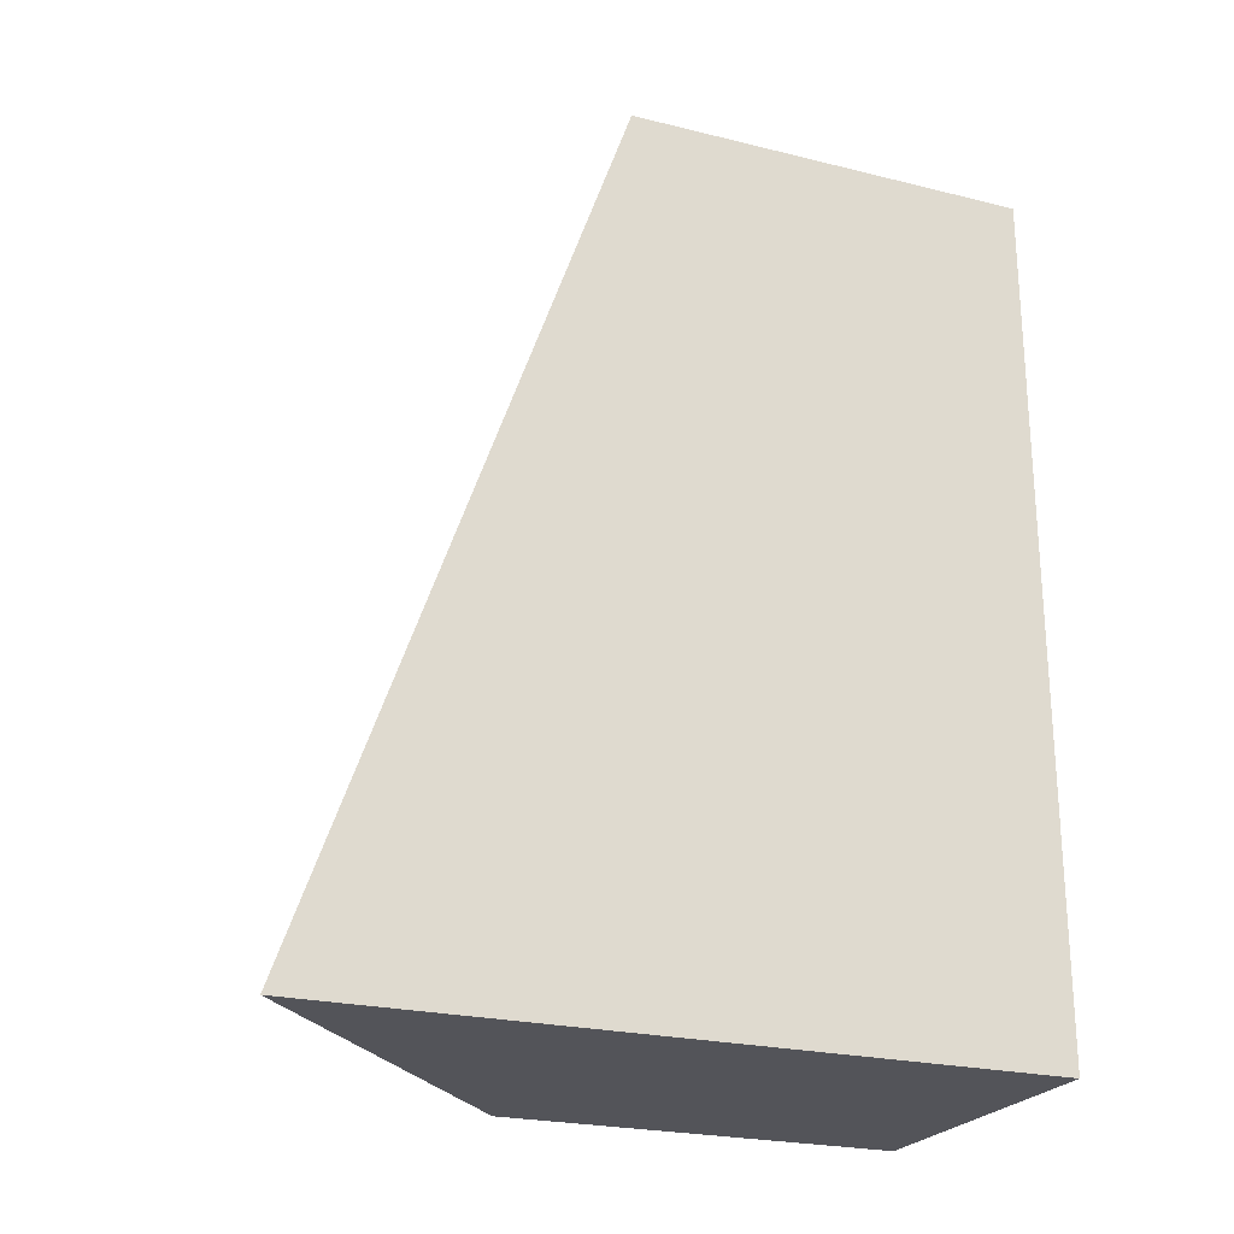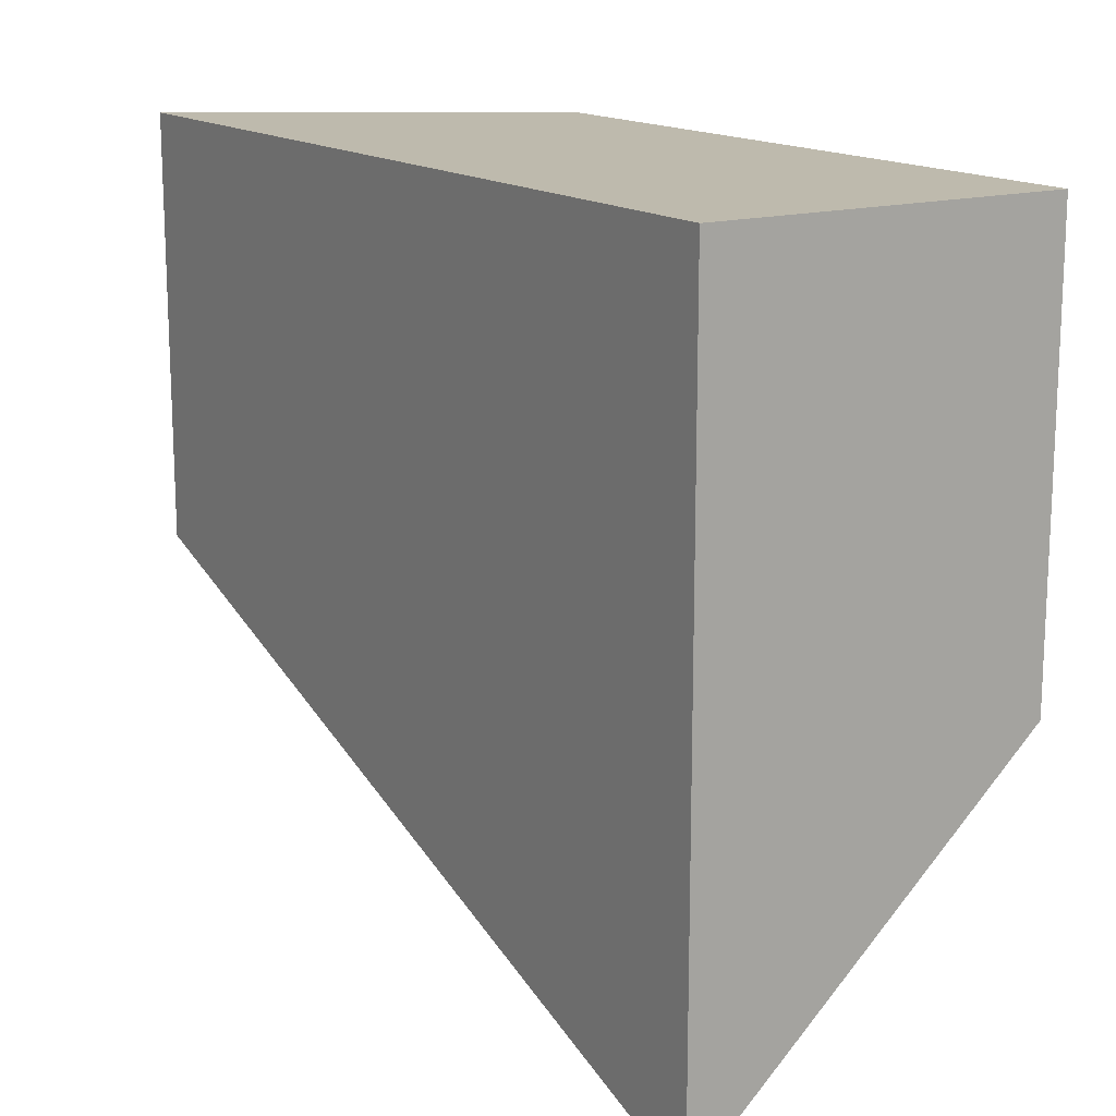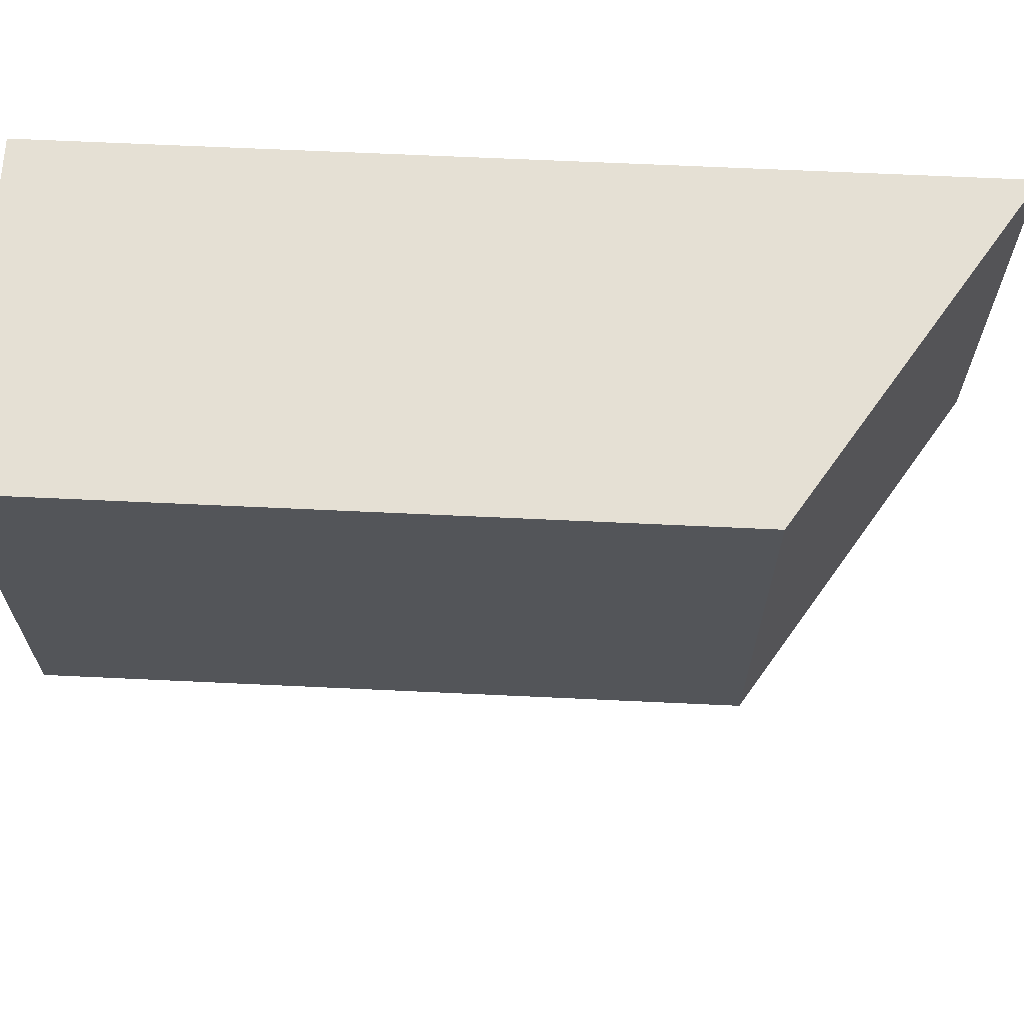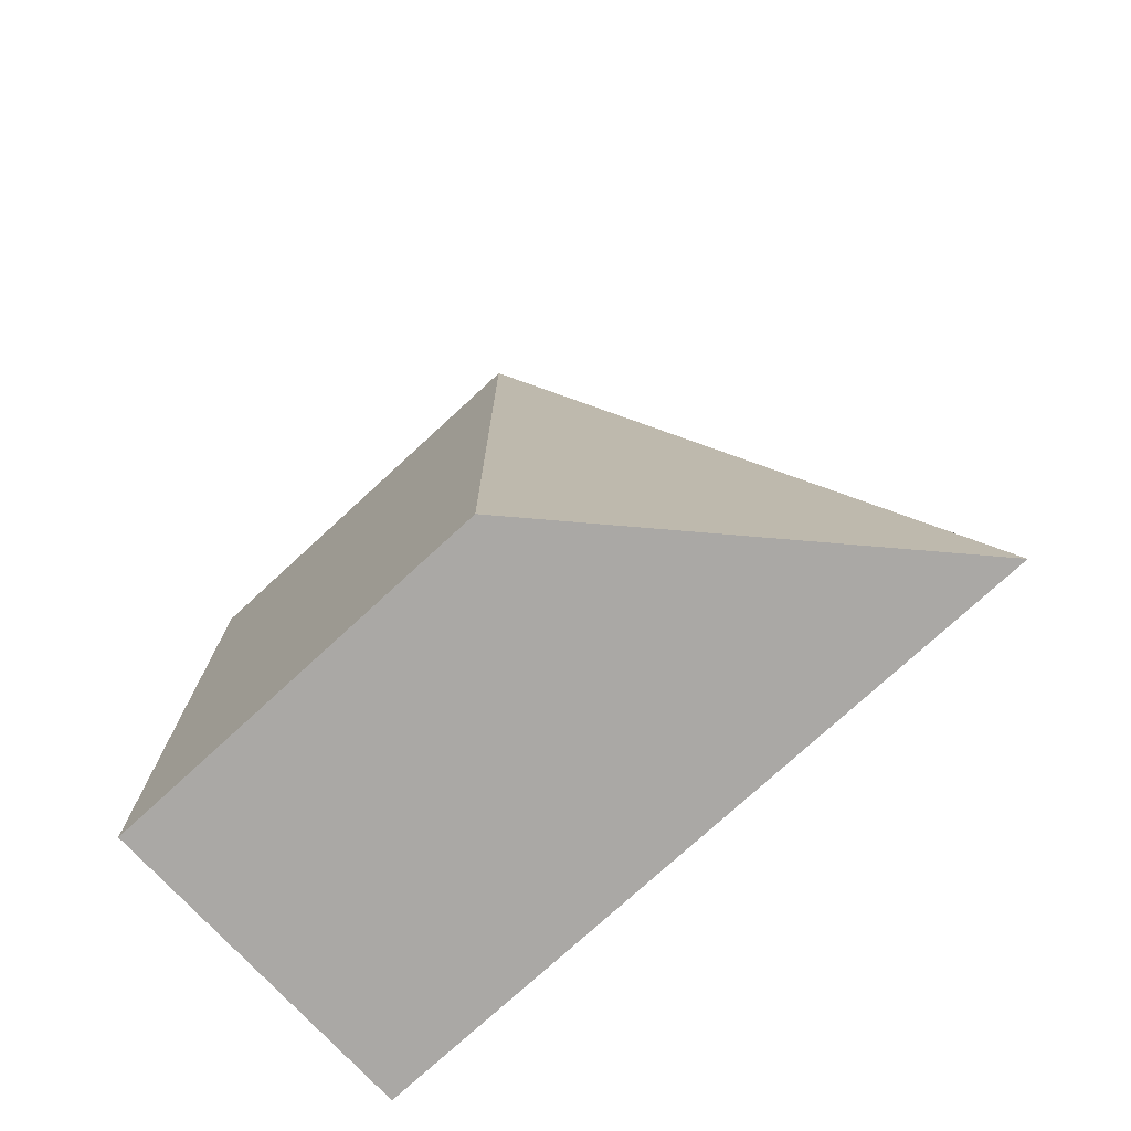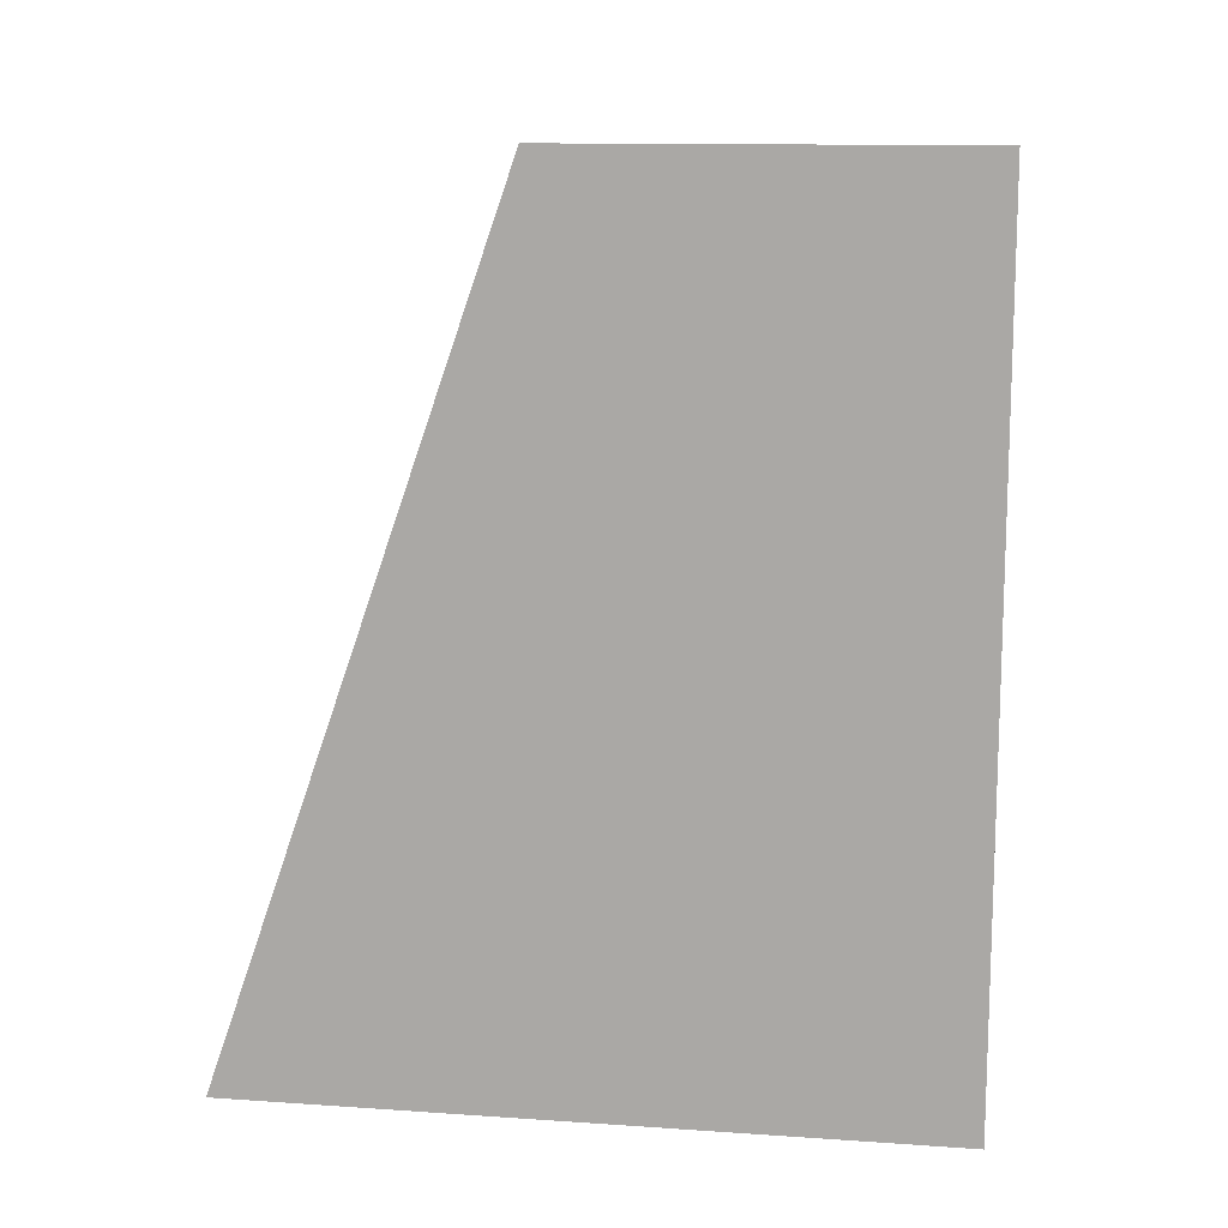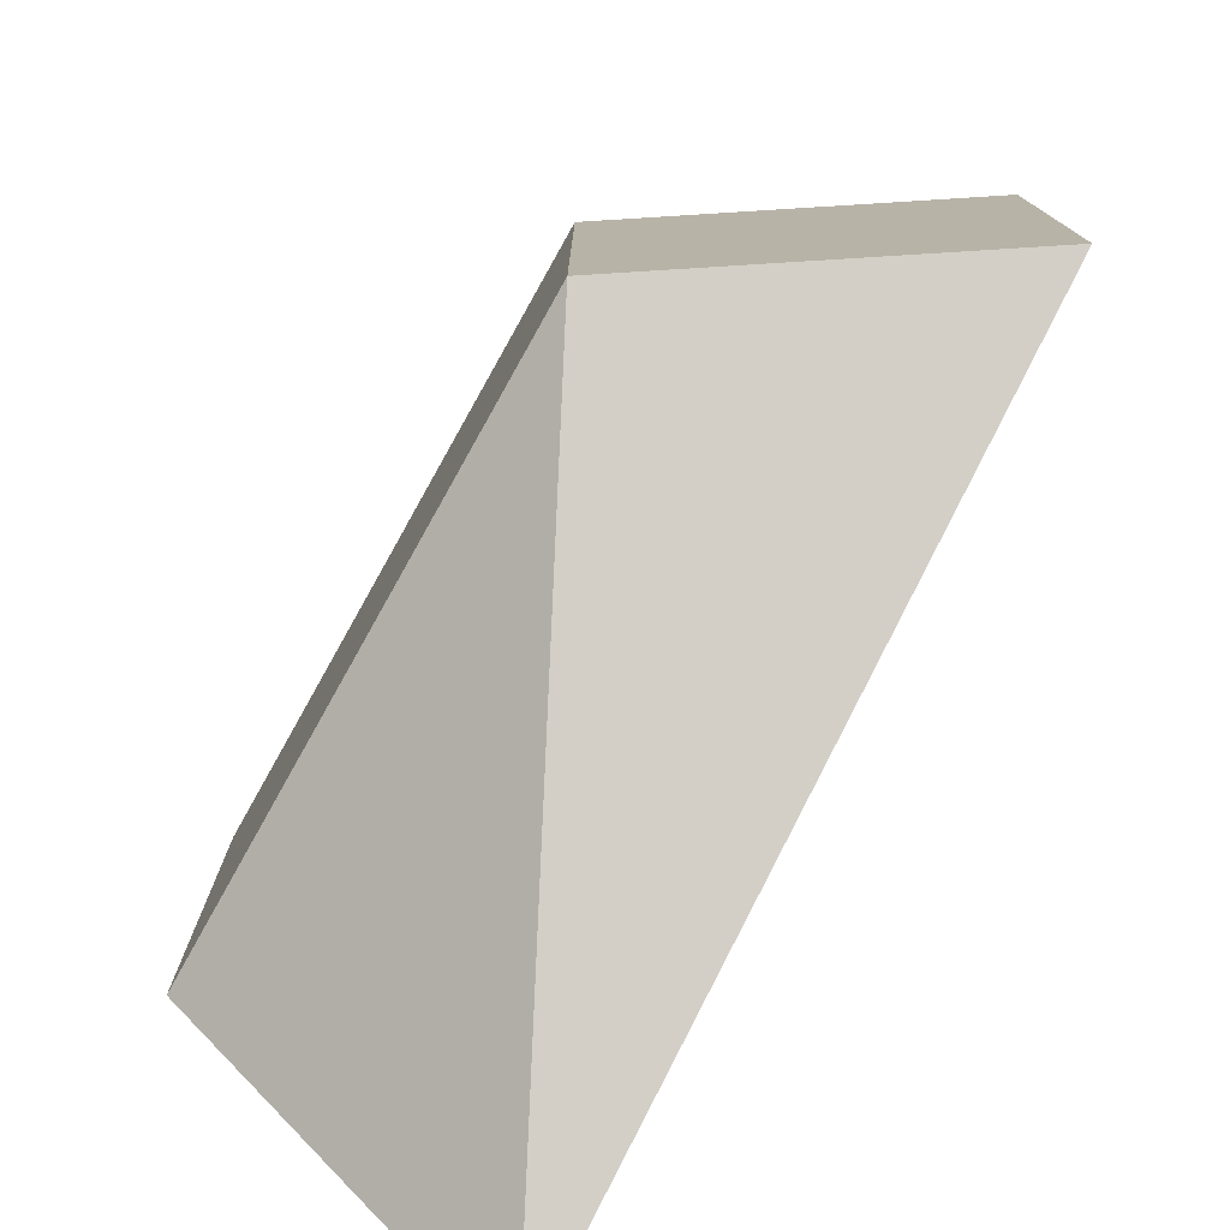
<metadata>
{"format":"obj","ext":"obj","renderer":"f3d","projection":"perspective","resolution":1024,"background":"white","views":[{"elev":-23.7,"azim":-112.5,"up":"+Y"},{"elev":15.4,"azim":-32.5,"up":"+Z"},{"elev":65.8,"azim":92.7,"up":"+Z"},{"elev":-75.2,"azim":132.7,"up":"+Y"},{"elev":12.6,"azim":-81.0,"up":"+Y"},{"elev":-76.6,"azim":150.7,"up":"+Z"}]}
</metadata>
<code>
v 0.165 0.04807 0.1551
v 0.165 -0.05788 0.1551
v 0.165 -0.05788 0.0889
v 0.1117 -0.05788 0.04
v 0.1117 0.0825 0.1551
v 0.165 0.04807 0.0889
v 0.1117 -0.05788 0.1551
v 0.1117 0.0825 0.0889
f 1 2 3
f 5 2 1
f 6 1 3
f 6 3 4
f 7 5 4
f 7 2 5
f 7 3 2
f 7 4 3
f 8 6 4
f 8 4 5
f 8 5 1
f 8 1 6

</code>
